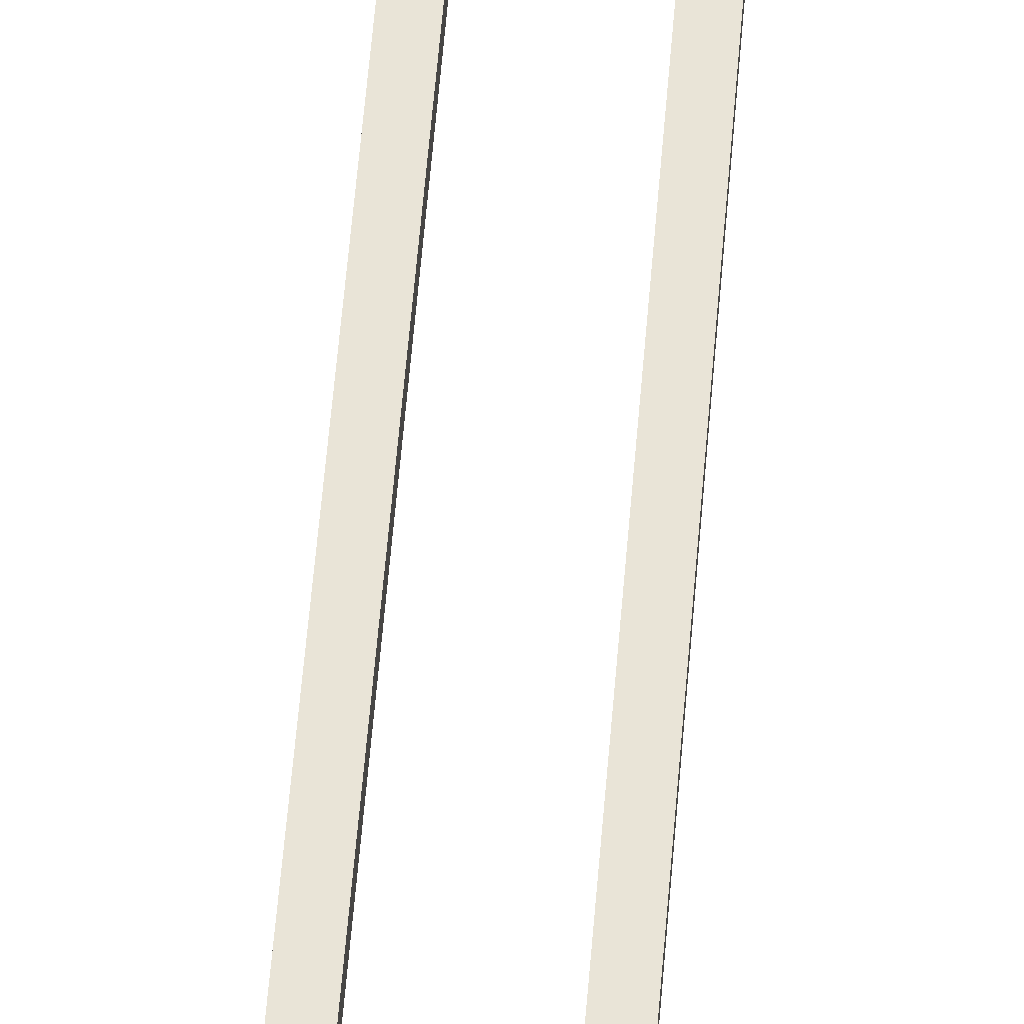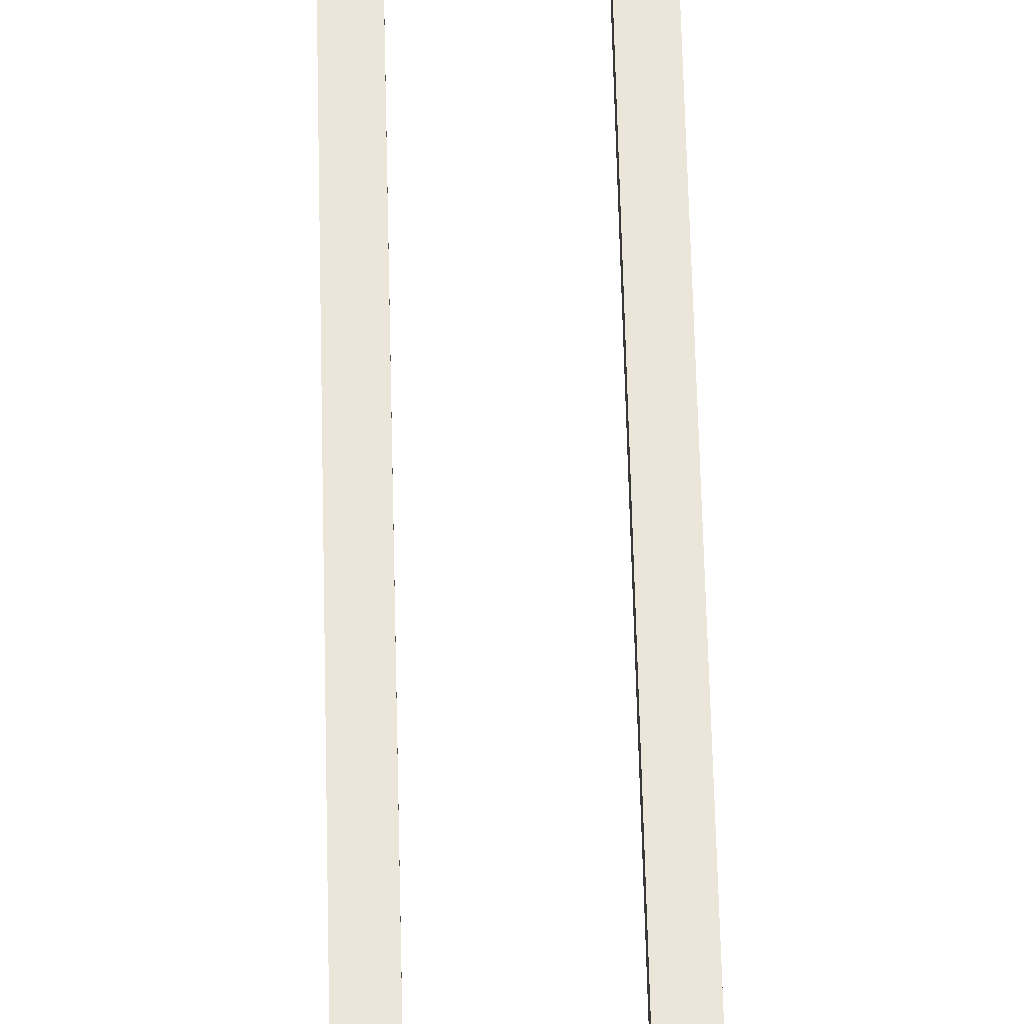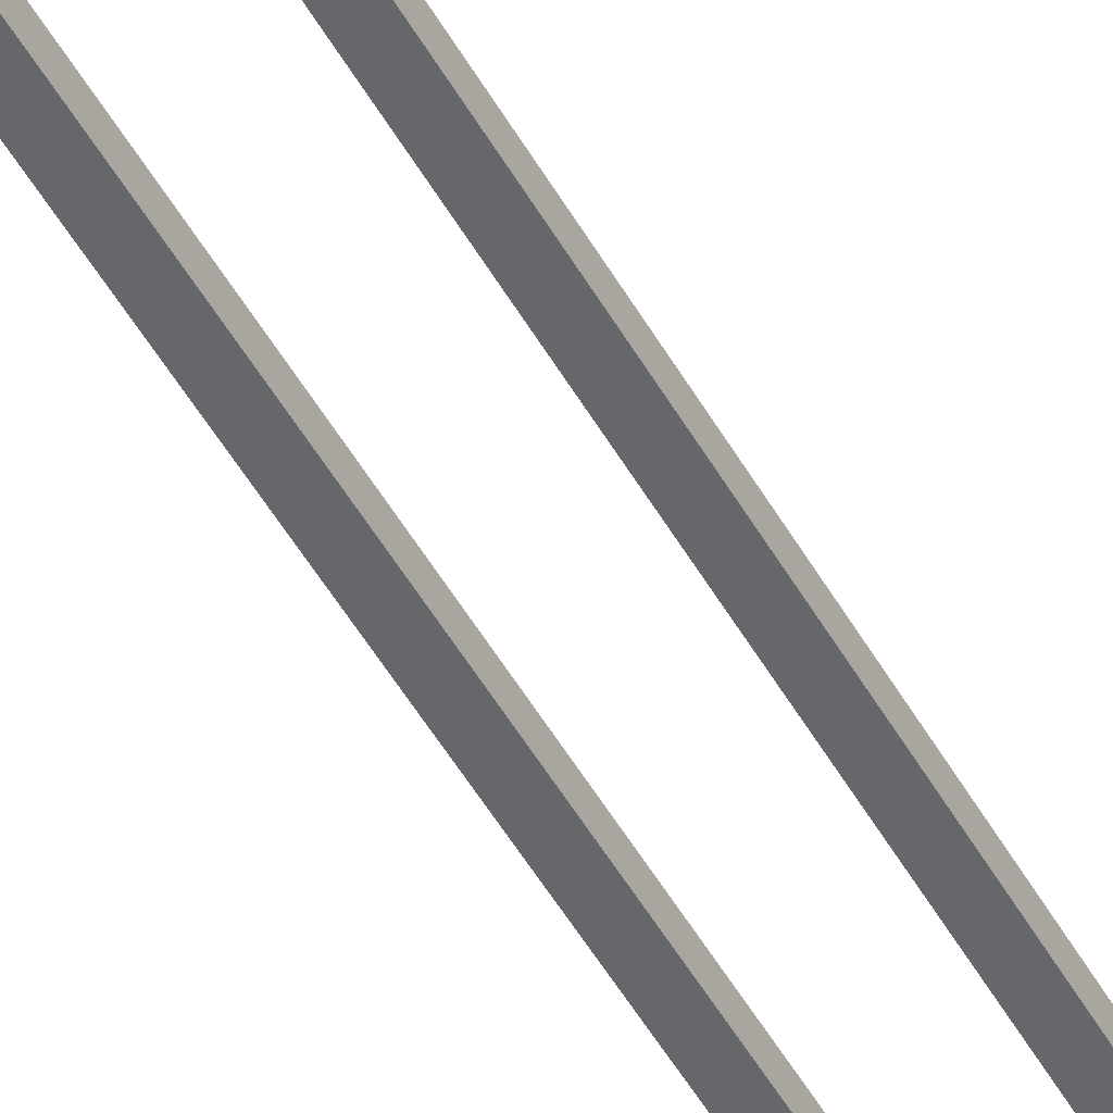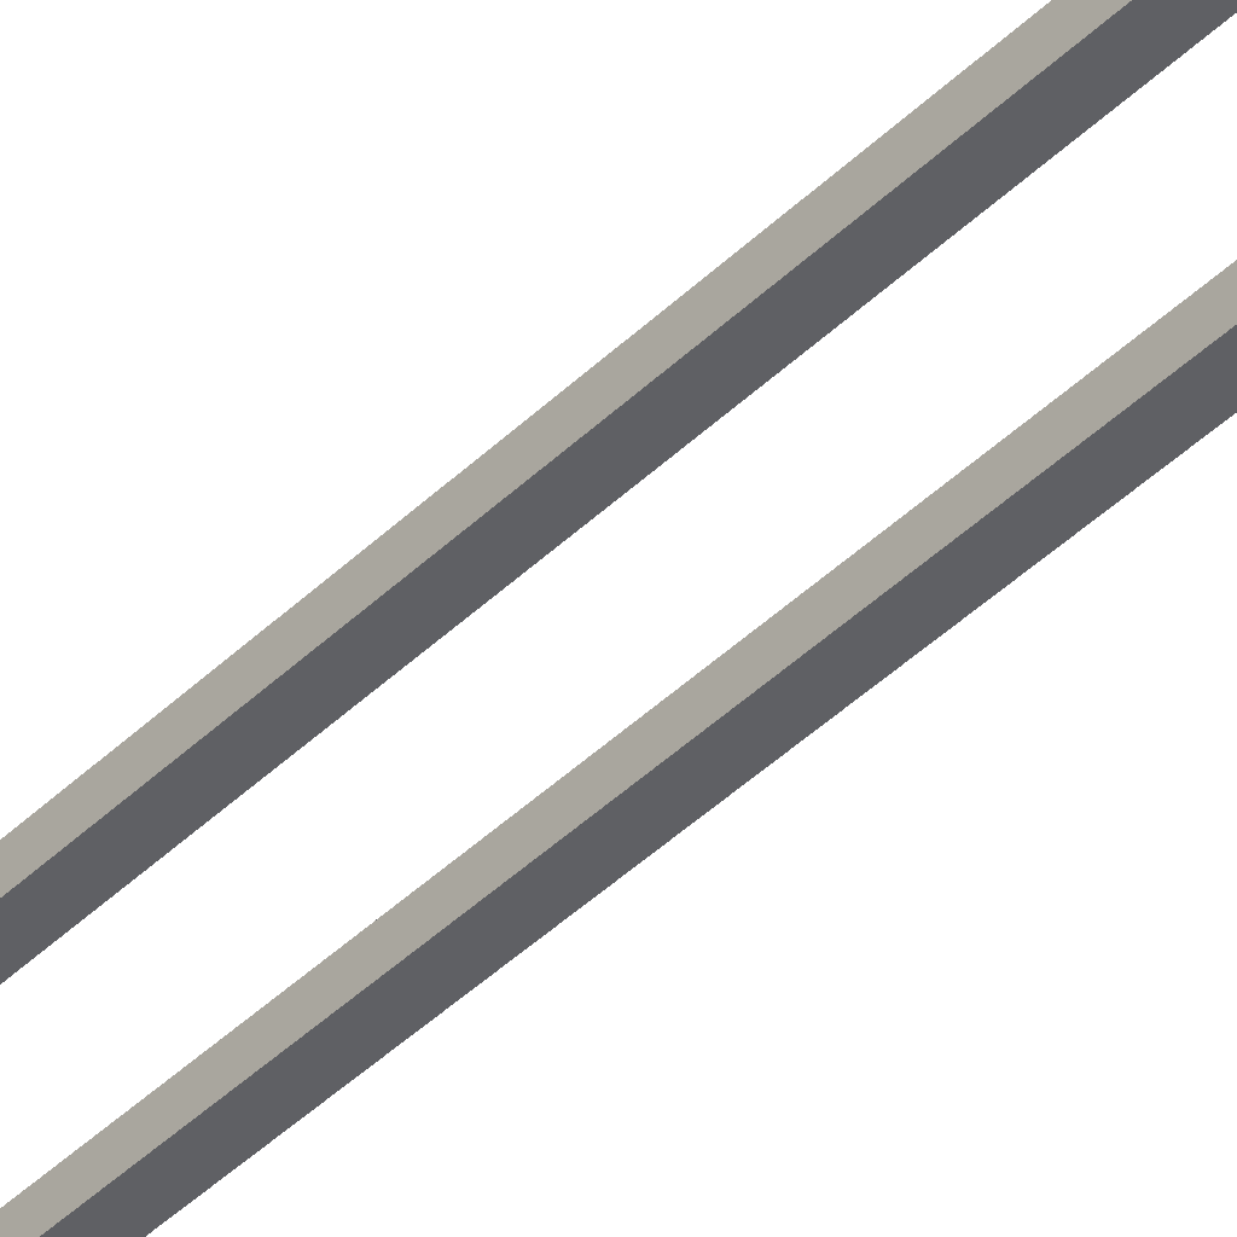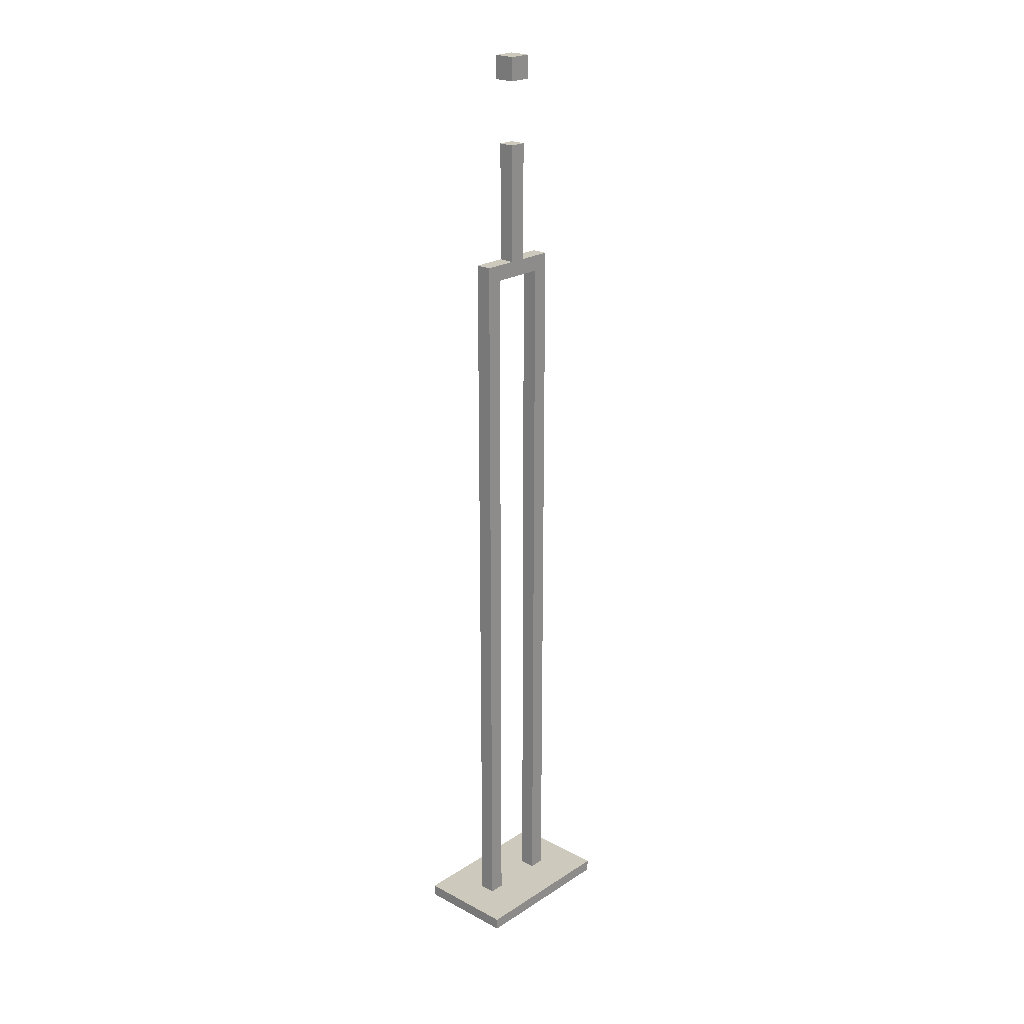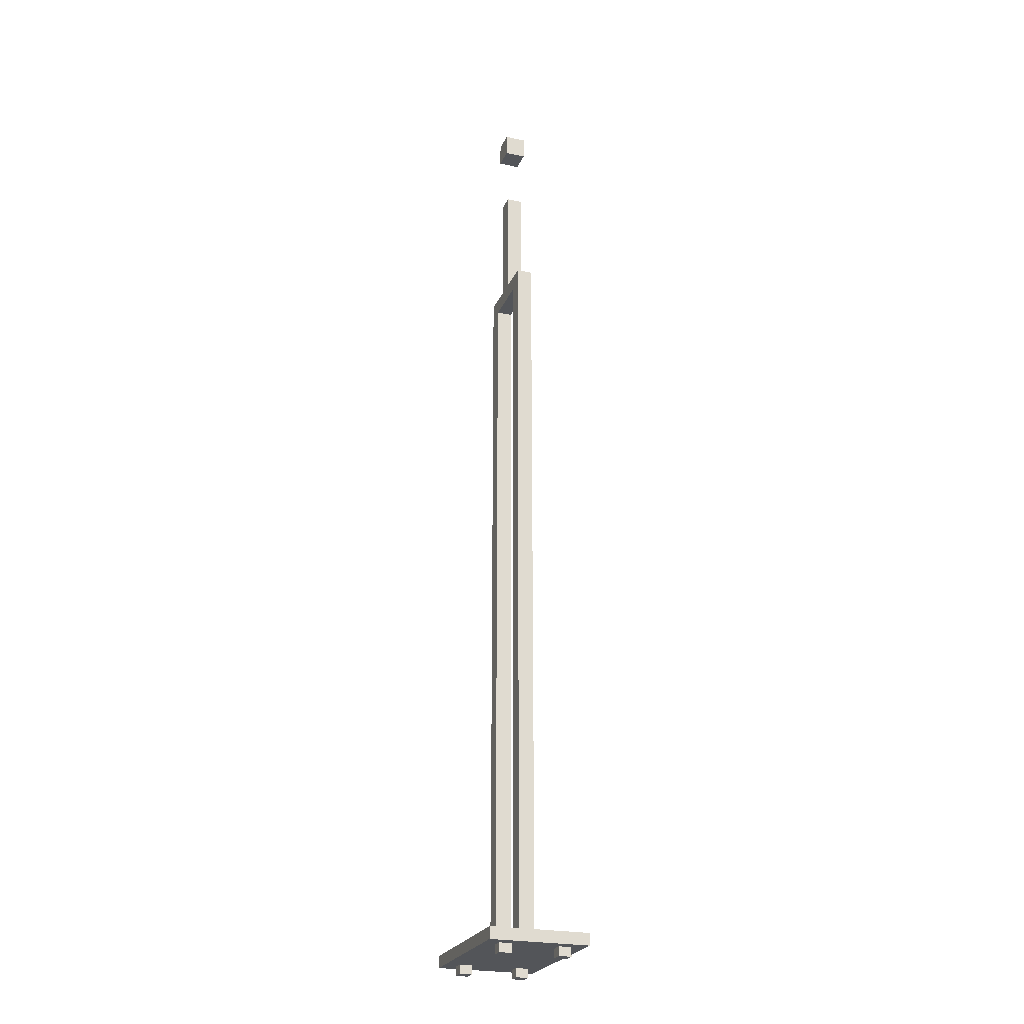
<metadata>
{"format":"obj","ext":"obj","renderer":"f3d","projection":"perspective","resolution":1024,"background":"white","views":[{"elev":60.8,"azim":-175.2,"up":"+Z"},{"elev":55.6,"azim":-1.3,"up":"+Z"},{"elev":-52.0,"azim":29.1,"up":"+Z"},{"elev":-43.2,"azim":138.6,"up":"+Z"},{"elev":22.6,"azim":132.3,"up":"+Y"},{"elev":-24.5,"azim":70.8,"up":"+Y"}]}
</metadata>
<code>
v -18.56 2.091 11.59
v 18.56 2.091 11.59
v -18.56 4.843 11.59
v 18.56 4.843 11.59
v -18.56 4.843 -11.59
v 18.56 4.843 -11.59
v -18.56 2.091 -11.59
v 18.56 2.091 -11.59
v 9.938 3.817 1.839
v 6.259 3.817 1.839
v 9.938 177.8 1.839
v 9.938 177.8 -1.839
v 9.938 3.817 -1.839
v 6.259 3.817 -1.839
v 6.259 174.1 1.839
v 6.259 174.1 -1.839
v -9.938 3.817 1.839
v -6.259 3.817 1.839
v -9.938 177.8 1.839
v -9.938 177.8 -1.839
v -9.938 3.817 -1.839
v -6.259 3.817 -1.839
v -6.259 174.1 1.839
v -6.259 174.1 -1.839
v -1.959 177.8 1.839
v 1.959 177.8 1.839
v 1.959 174.1 1.839
v -1.959 174.1 1.839
v 1.959 174.1 -1.839
v -1.959 174.1 -1.839
v 1.959 177.8 -1.839
v -1.959 177.8 -1.839
v -1.959 219.9 1.839
v -1.959 219.9 -1.839
v 1.959 219.9 -1.839
v 1.959 219.9 1.839
v -2.611 219.9 2.491
v -2.611 219.9 -2.491
v -2.611 225.3 2.491
v -2.611 225.3 -2.491
v 2.611 219.9 -2.491
v 2.611 225.3 -2.491
v 2.611 219.9 2.491
v 2.611 225.3 2.491
v 15.63 0 8.38
v 12.68 0 8.38
v 15.63 2.656 8.38
v 12.68 2.656 8.38
v 15.63 2.656 5.432
v 12.68 2.656 5.432
v 15.63 0 5.432
v 12.68 0 5.432
v -15.63 0 8.38
v -12.68 0 8.38
v -15.63 2.656 8.38
v -12.68 2.656 8.38
v -15.63 2.656 5.432
v -12.68 2.656 5.432
v -15.63 0 5.432
v -12.68 0 5.432
v -15.63 0 -8.38
v -12.68 0 -8.38
v -15.63 2.656 -8.38
v -12.68 2.656 -8.38
v -15.63 2.656 -5.432
v -12.68 2.656 -5.432
v -15.63 0 -5.432
v -12.68 0 -5.432
v 15.63 0 -8.38
v 12.68 0 -8.38
v 15.63 2.656 -8.38
v 12.68 2.656 -8.38
v 15.63 2.656 -5.432
v 12.68 2.656 -5.432
v 15.63 0 -5.432
v 12.68 0 -5.432
v 9.938 89.89 1.839
v 6.259 89.88 1.839
v 6.259 89.88 -1.839
v 9.938 89.89 -1.839
v -9.938 89.89 1.839
v -9.938 89.89 -1.839
v -6.259 89.88 -1.839
v -6.259 89.88 1.839
v 1.959 205.3 1.839
v -1.959 205.3 1.839
v -1.959 205.3 -1.839
v 1.959 205.3 -1.839
f 1 2 4 3
f 3 4 6 5
f 5 6 8 7
f 7 8 2 1
f 2 8 6 4
f 7 1 3 5
f 9 77 78 10
f 80 13 14 79
f 10 78 79 14
f 13 80 77 9
f 17 18 84 81
f 82 83 22 21
f 18 22 83 84
f 21 17 81 82
f 42 40 39 44
f 26 25 28 27
f 27 28 30 29
f 29 30 32 31
f 12 16 29 31
f 16 15 27 29
f 15 11 26 27
f 11 12 31 26
f 28 25 19 23
f 30 28 23 24
f 32 30 24 20
f 25 32 20 19
f 25 26 85 86
f 26 31 88 85
f 31 32 87 88
f 32 25 86 87
f 38 37 39 40
f 41 38 40 42
f 43 41 42 44
f 37 43 44 39
f 34 33 37 38
f 35 34 38 41
f 36 35 41 43
f 33 36 43 37
f 45 47 48 46
f 49 51 52 50
f 51 45 46 52
f 46 48 50 52
f 51 49 47 45
f 53 54 56 55
f 57 58 60 59
f 59 60 54 53
f 54 60 58 56
f 59 53 55 57
f 61 63 64 62
f 65 67 68 66
f 67 61 62 68
f 62 64 66 68
f 67 65 63 61
f 69 70 72 71
f 73 74 76 75
f 75 76 70 69
f 70 76 74 72
f 75 69 71 73
f 77 11 15 78
f 79 78 15 16
f 12 80 79 16
f 77 80 12 11
f 82 81 19 20
f 20 24 83 82
f 84 83 24 23
f 81 84 23 19
f 33 34 35 36
f 86 85 88 87

</code>
